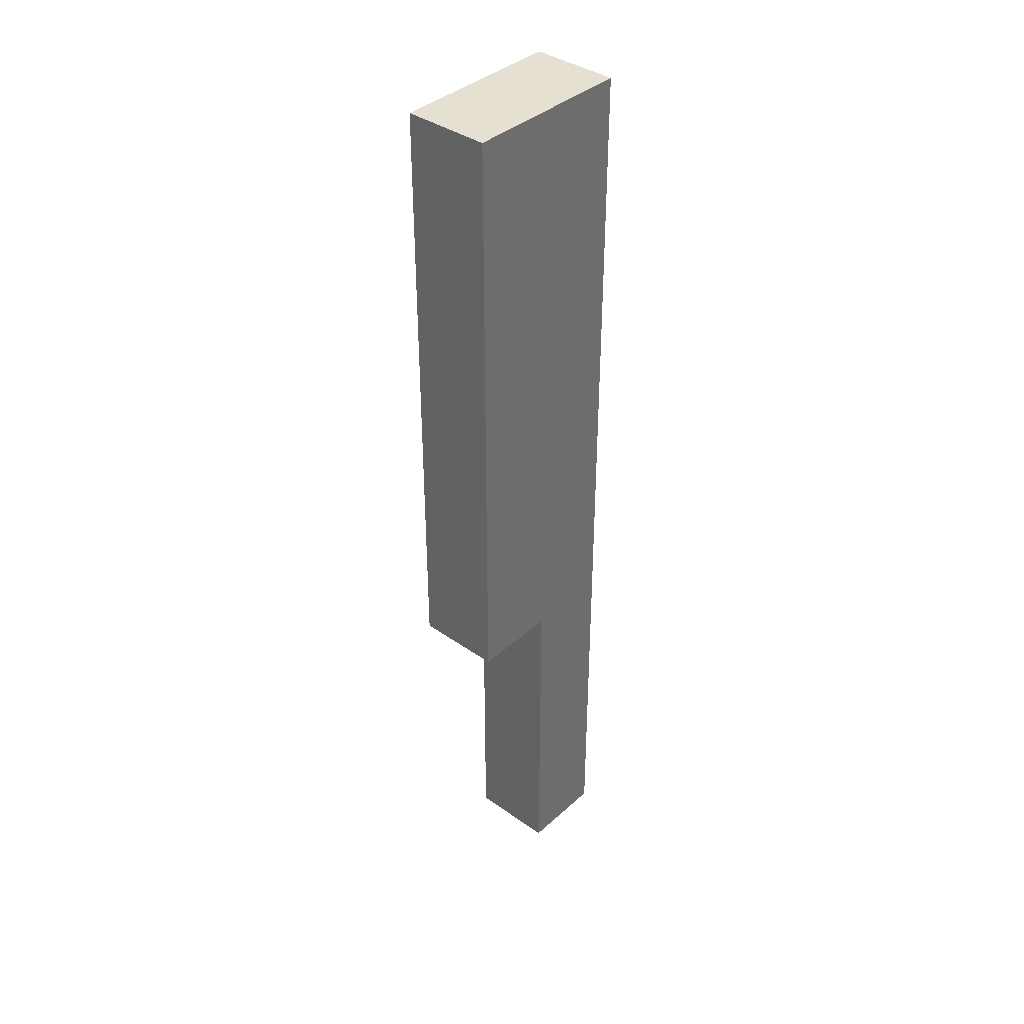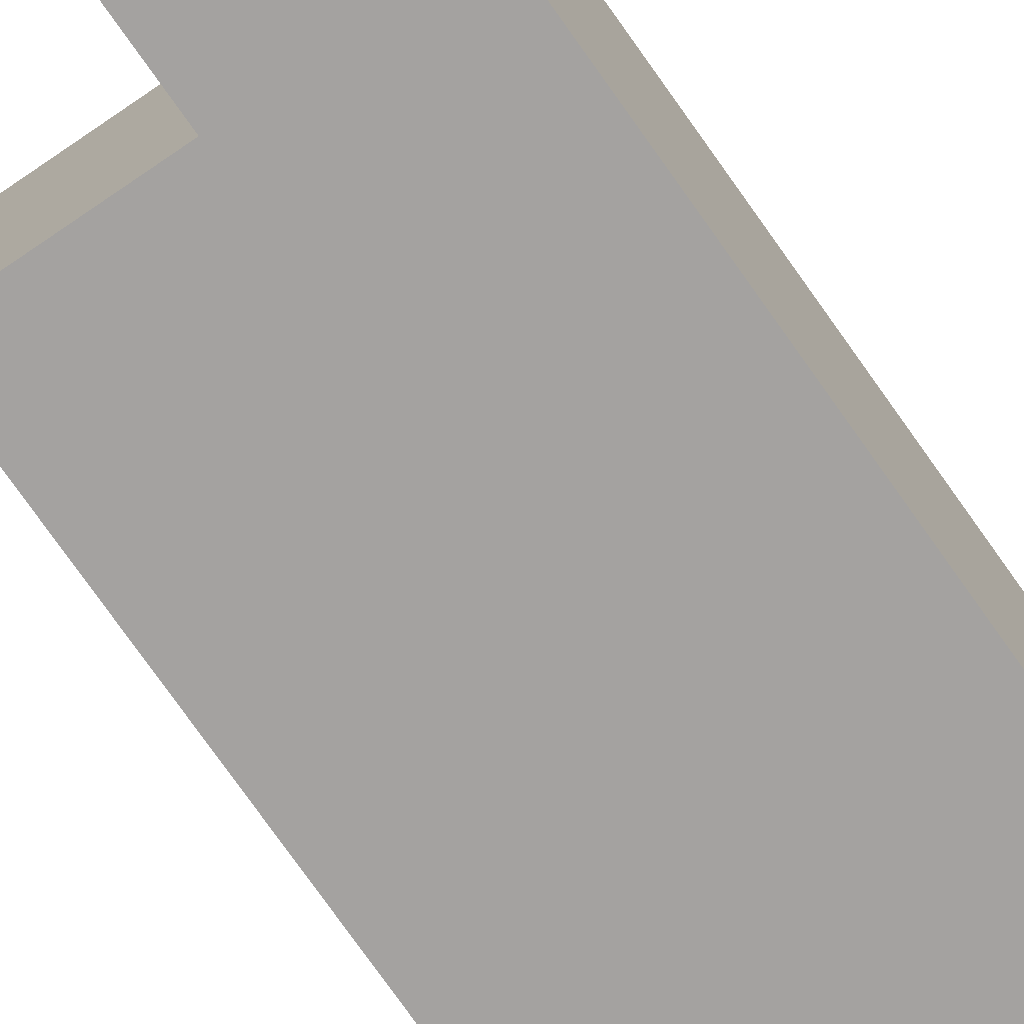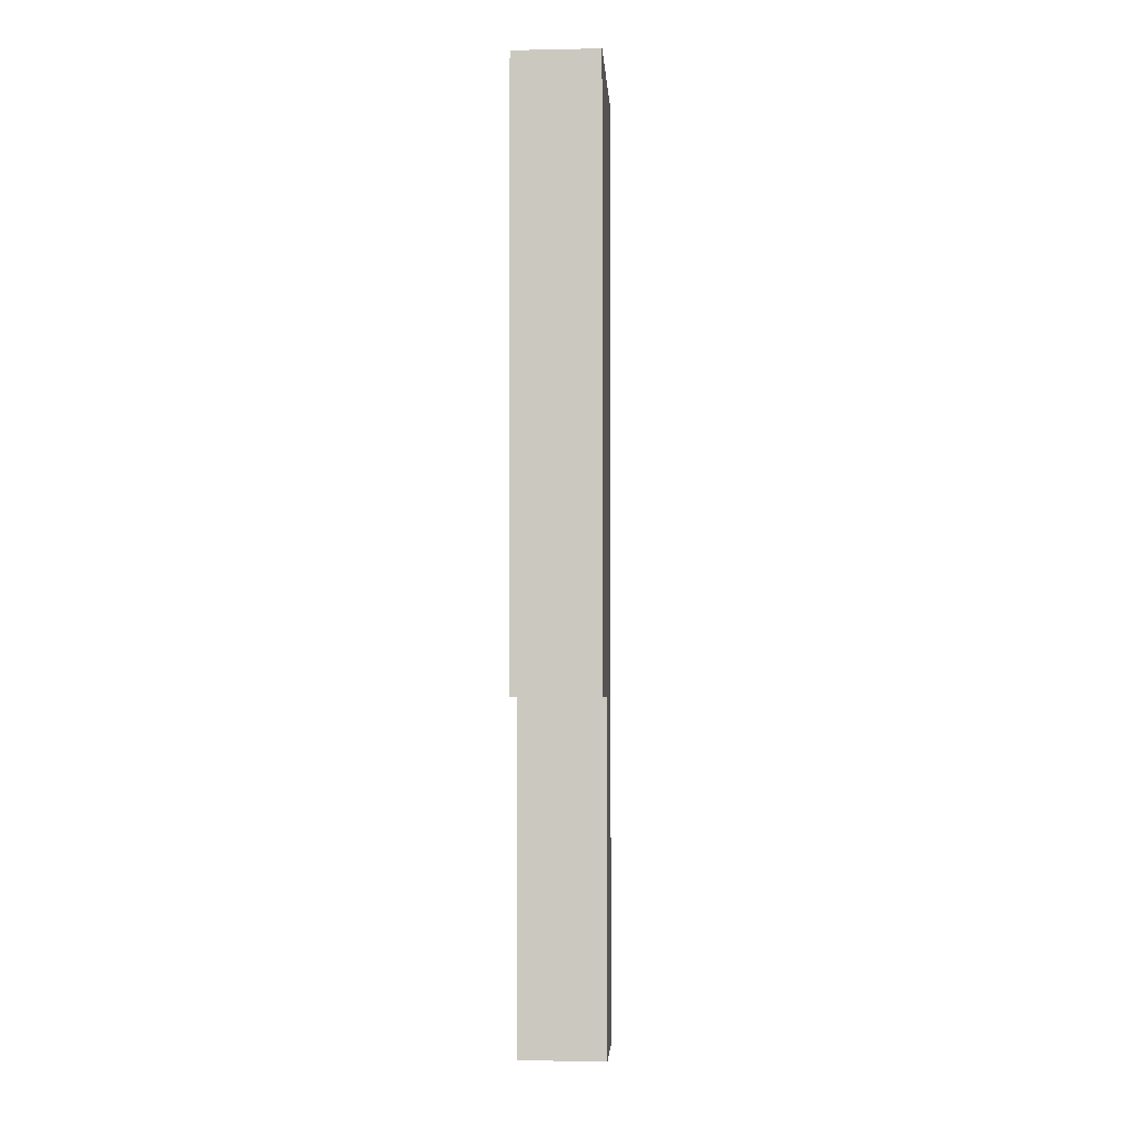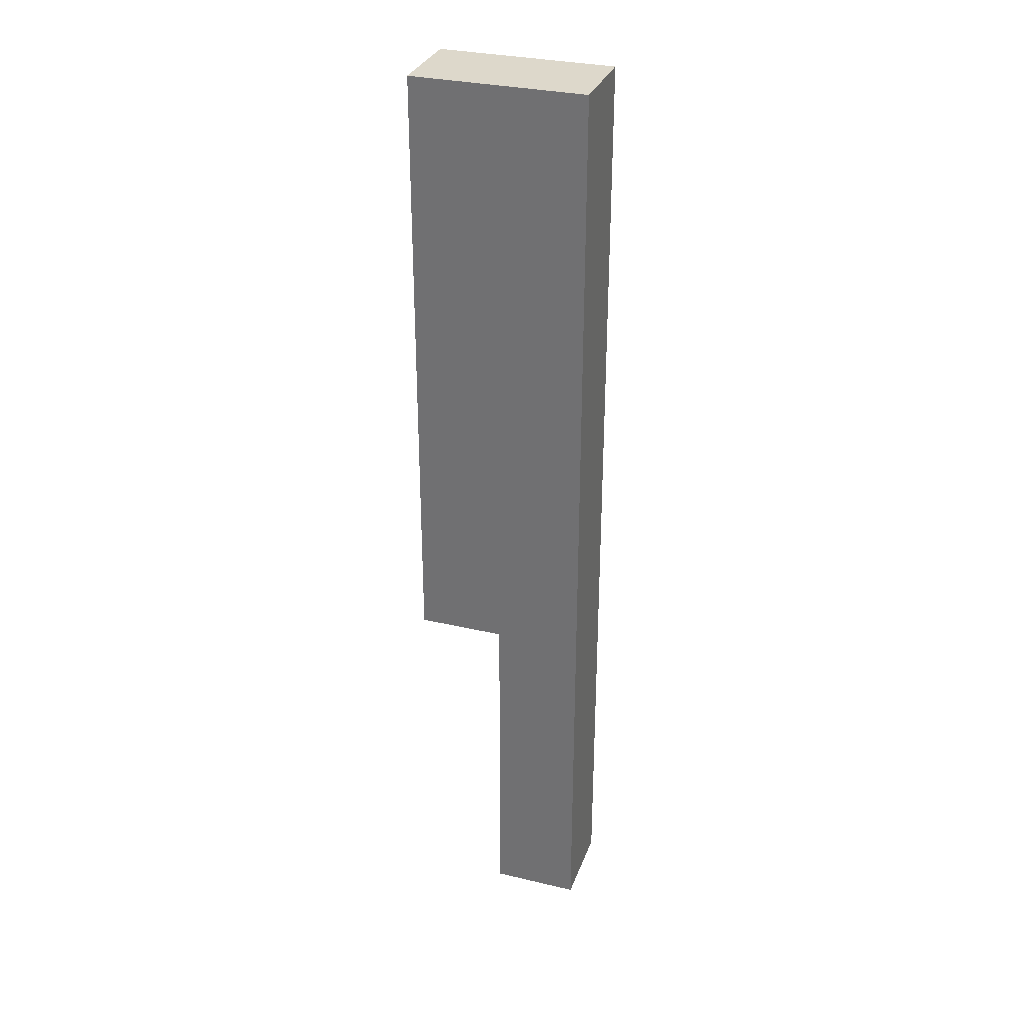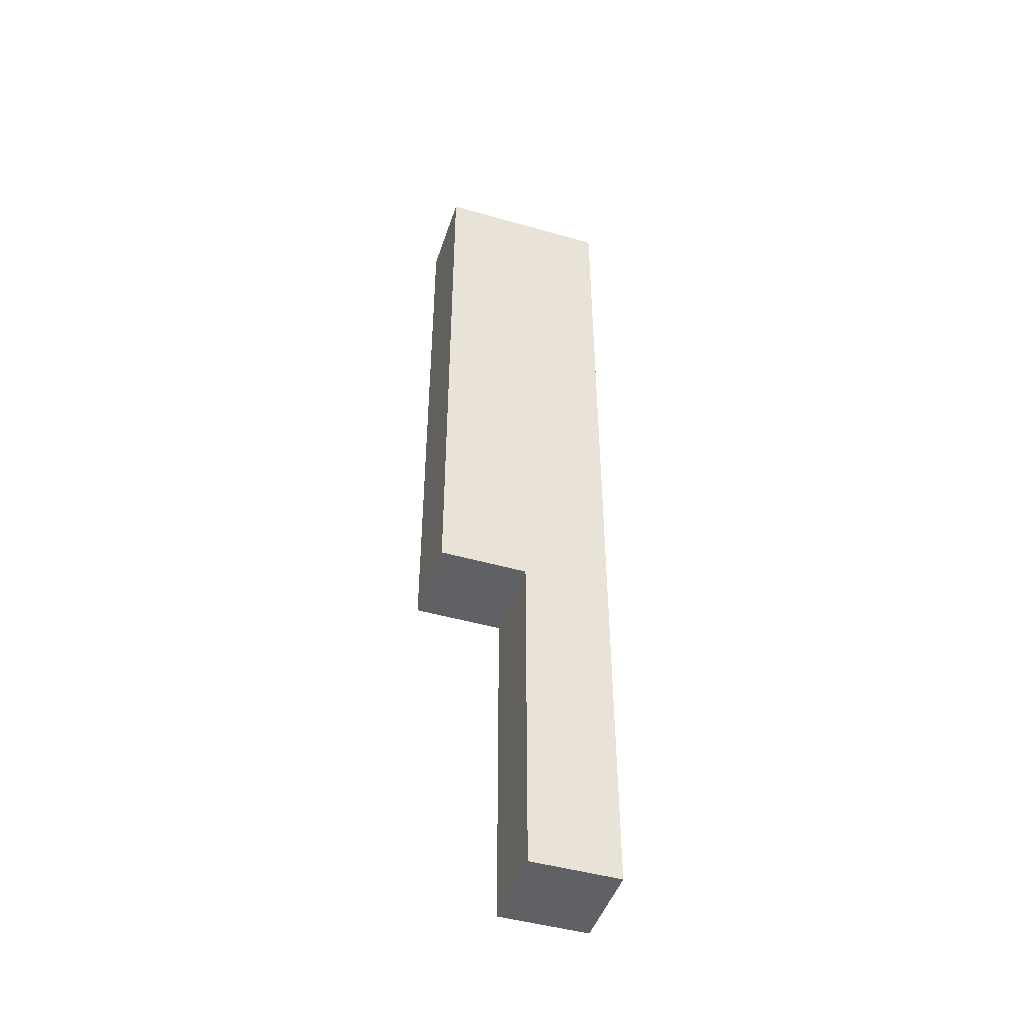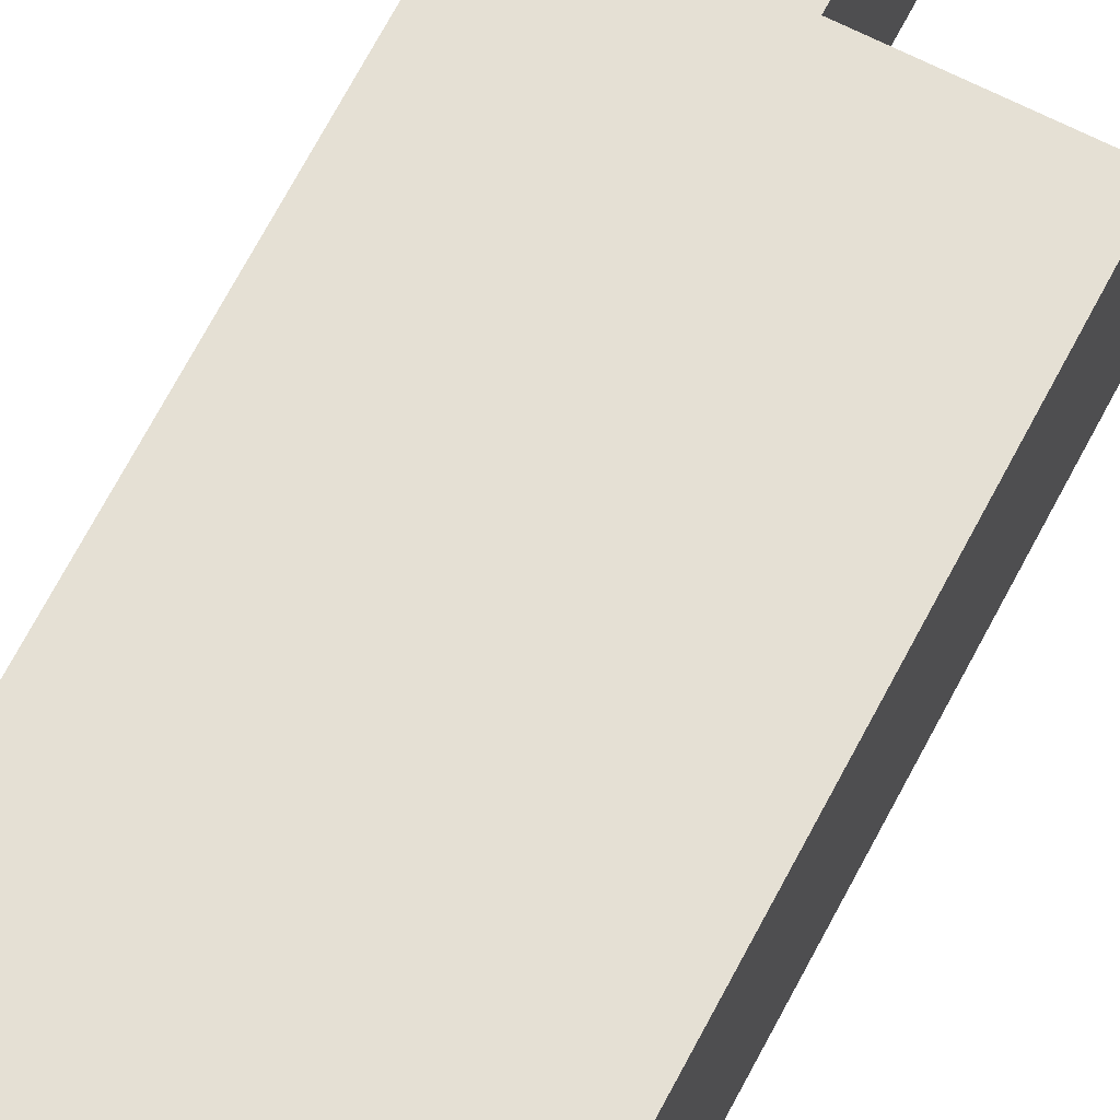
<metadata>
{"format":"obj","ext":"obj","renderer":"f3d","projection":"perspective","resolution":1024,"background":"white","views":[{"elev":38.5,"azim":-48.3,"up":"+Y"},{"elev":-72.7,"azim":34.8,"up":"+Z"},{"elev":-3.4,"azim":-86.2,"up":"+Y"},{"elev":31.5,"azim":18.5,"up":"+Y"},{"elev":-46.7,"azim":-18.0,"up":"+Y"},{"elev":65.6,"azim":-152.9,"up":"+Z"}]}
</metadata>
<code>
o
v -0.1 0.4 0.1
v -0.1 0.4 0
v -0.1 1.1 0.1
v -0.1 1.1 0
v 0 0 0.1
v 0 0 0
v 0 0.3 0.1
v 0 0.3 0
v 0 0.4 0.1
v 0 0.4 0
v 0.1 0 0.1
v 0.1 0 0
v 0.1 0.3 0.1
v 0.1 0.3 0
v 0.1 1.1 0.1
v 0.1 1.1 0
v -0.1 0.4 0.1
v -0.1 1.1 0.1
v 0 0 0.1
v 0 0.3 0.1
v 0 0.4 0.1
v 0.1 0 0.1
v 0.1 0.3 0.1
v 0.1 1.1 0.1
v -0.1 0.4 0
v -0.1 1.1 0
v 0 0 0
v 0 0.3 0
v 0 0.4 0
v 0.1 0 0
v 0.1 0.3 0
v 0.1 1.1 0
v 0 0 0.1
v 0.1 0 0.1
v 0 0 0
v 0.1 0 0
v -0.1 0.4 0.1
v 0 0.4 0.1
v -0.1 0.4 0
v 0 0.4 0
v -0.1 1.1 0.1
v 0.1 1.1 0.1
v -0.1 1.1 0
v 0.1 1.1 0
f 3 2 1
f 4 2 3
f 7 6 5
f 8 6 7
f 9 8 7
f 10 8 9
f 11 12 13
f 13 12 14
f 13 14 15
f 15 14 16
f 21 18 17
f 22 20 19
f 23 21 20
f 23 20 22
f 24 18 21
f 24 21 23
f 25 26 29
f 27 28 30
f 28 29 31
f 30 28 31
f 29 26 32
f 31 29 32
f 35 34 33
f 36 34 35
f 39 38 37
f 40 38 39
f 41 42 43
f 43 42 44

</code>
